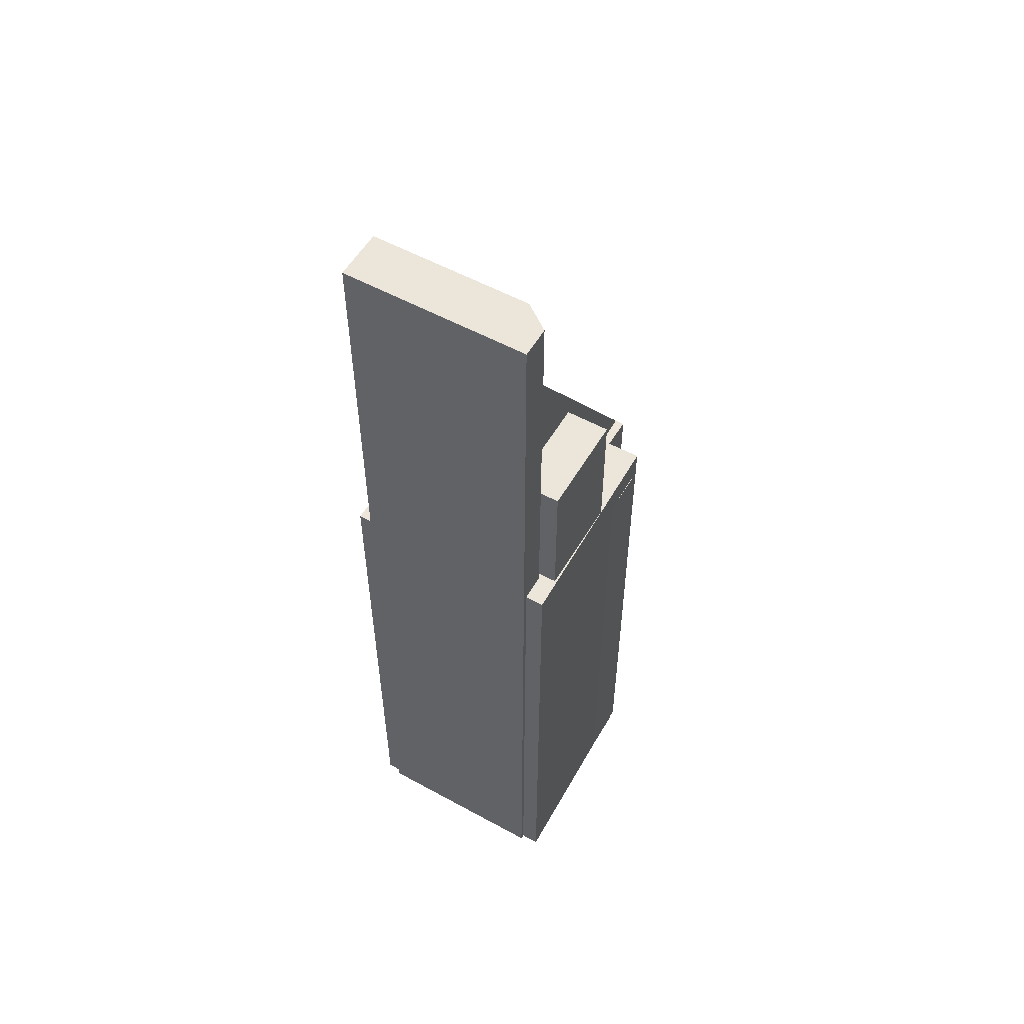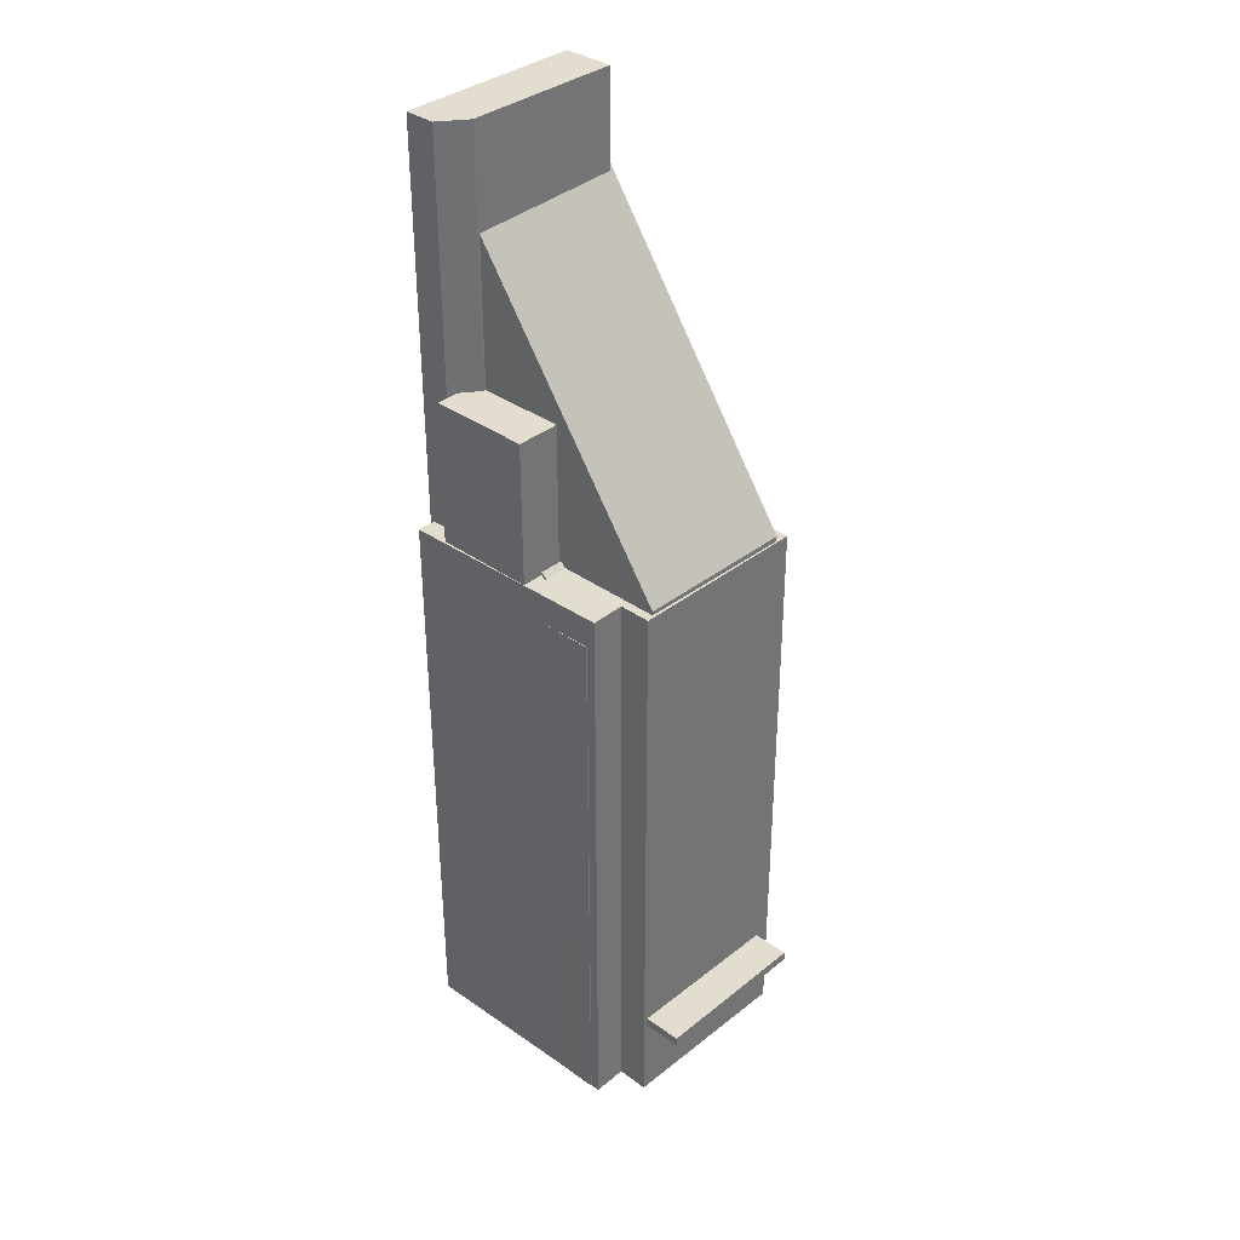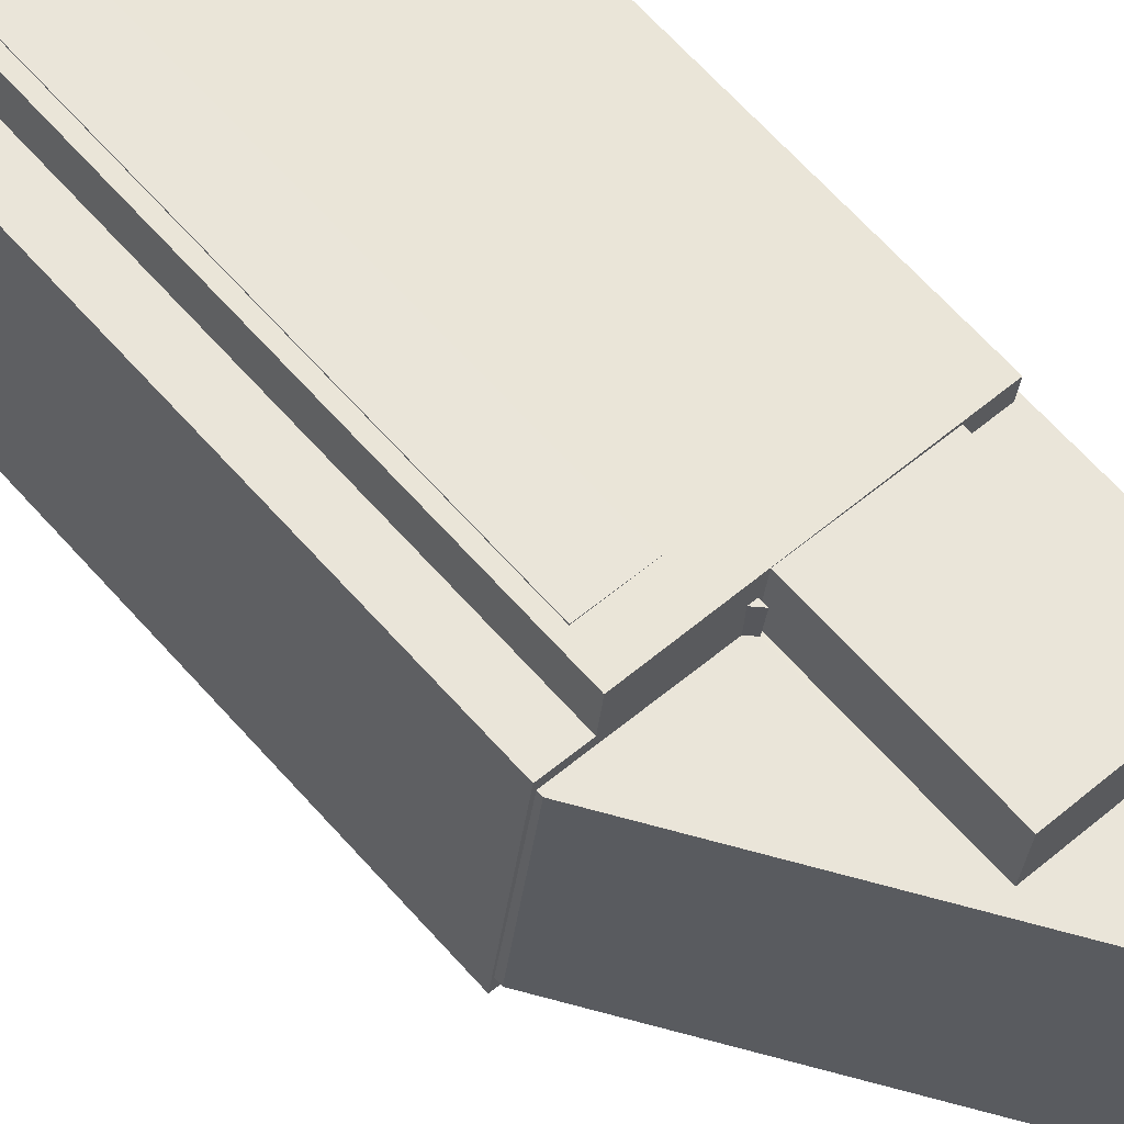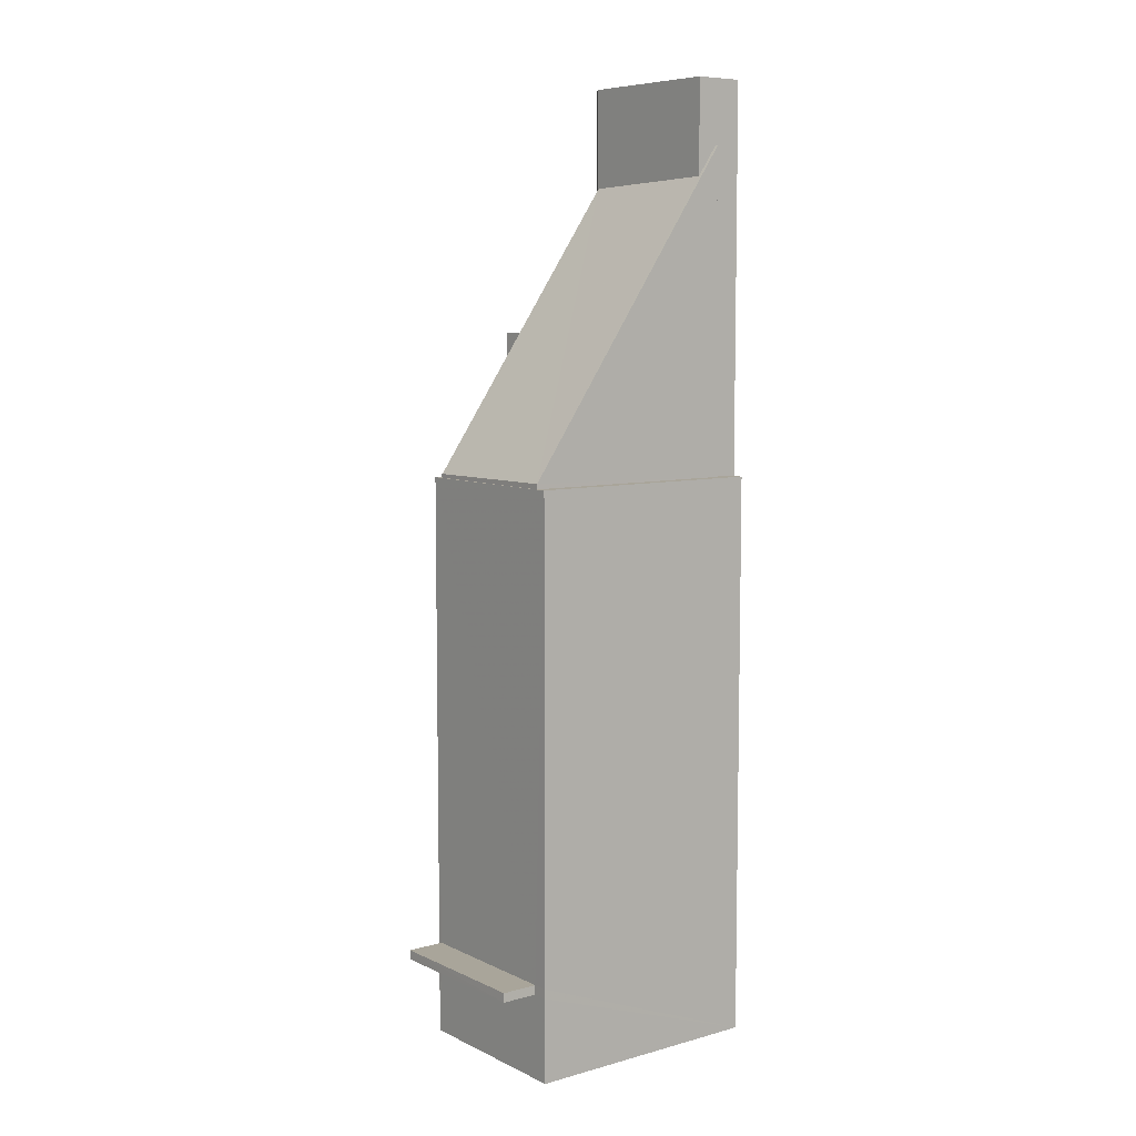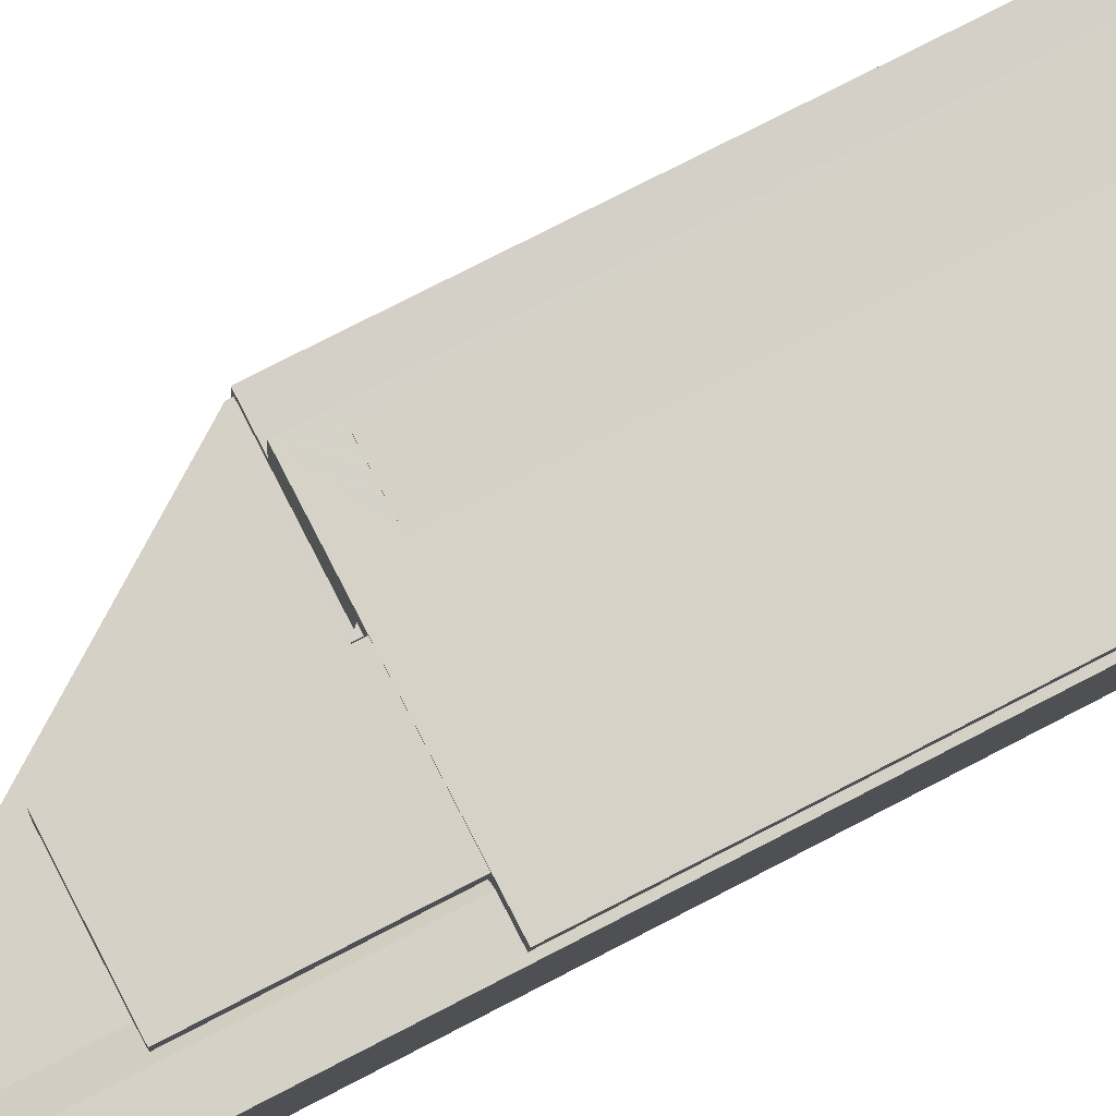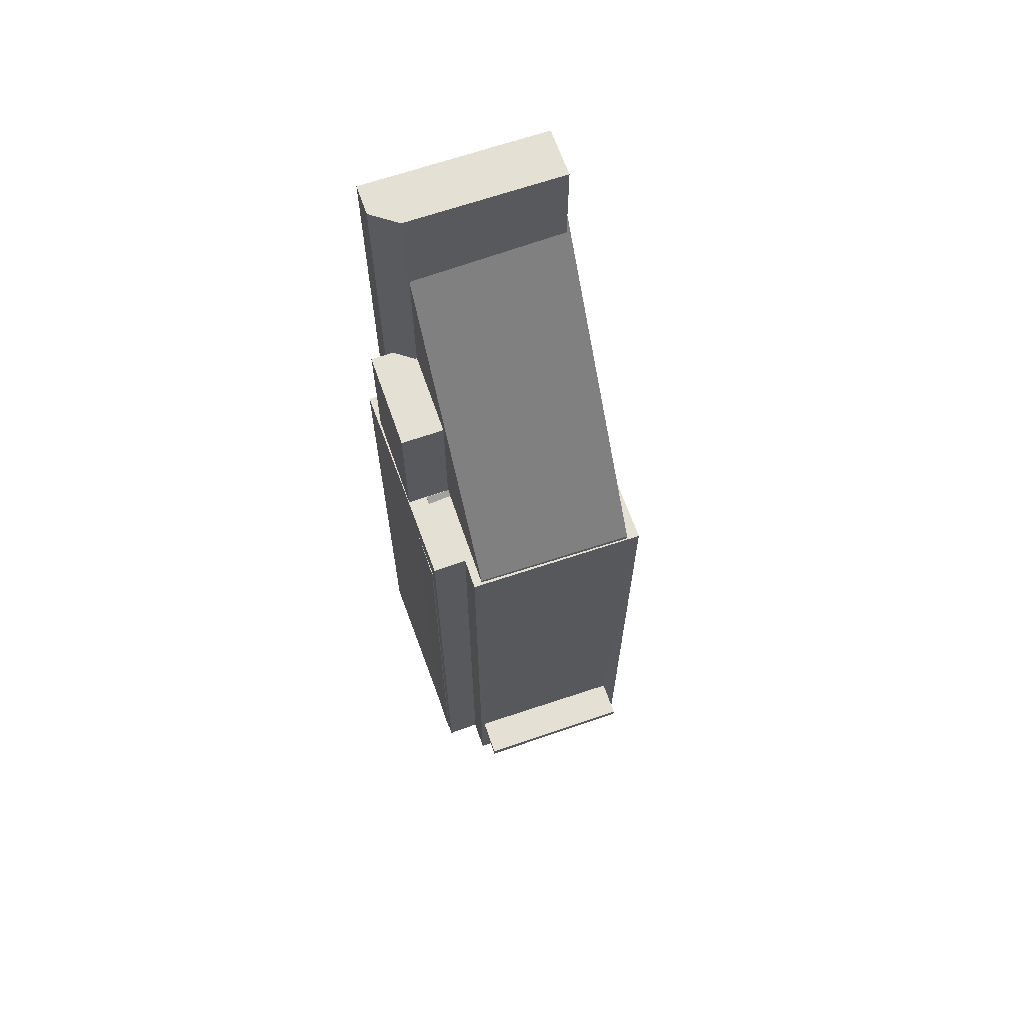
<metadata>
{"format":"obj","ext":"obj","renderer":"f3d","projection":"perspective","resolution":1024,"background":"white","views":[{"elev":55.2,"azim":112.6,"up":"+Z"},{"elev":35.5,"azim":-144.0,"up":"+Z"},{"elev":65.2,"azim":-41.6,"up":"+Y"},{"elev":7.5,"azim":-45.2,"up":"+Z"},{"elev":73.8,"azim":62.4,"up":"+Y"},{"elev":66.0,"azim":-116.5,"up":"+Z"}]}
</metadata>
<code>
v -8639 -4.079e+04 4.474
v -8639 -4.079e+04 4.474
v -8637 -4.079e+04 4.474
v -8640 -4.079e+04 4.475
v -8640 -4.079e+04 4.474
v -8628 -4.079e+04 4.474
v -8628 -4.079e+04 4.474
v -8643 -4.08e+04 4.476
v -8641 -4.079e+04 4.475
v -8628 -4.079e+04 4.474
v -8629 -4.08e+04 4.476
v -8629 -4.08e+04 4.476
v -8630 -4.08e+04 4.476
v -8643 -4.08e+04 9.024
v -8645 -4.08e+04 9.024
v -8644 -4.079e+04 9.023
v -8641 -4.079e+04 9.023
v -8643 -4.08e+04 9.524
v -8644 -4.079e+04 9.523
v -8645 -4.08e+04 9.524
v -8641 -4.079e+04 9.523
v -8640 -4.079e+04 35.17
v -8635 -4.079e+04 35.17
v -8628 -4.079e+04 35.17
v -8630 -4.079e+04 35.17
v -8628 -4.079e+04 35.17
v -8629 -4.08e+04 35.17
v -8631 -4.08e+04 35.17
v -8630 -4.08e+04 35.17
v -8643 -4.08e+04 35.17
v -8641 -4.079e+04 35.17
v -8643 -4.08e+04 35.17
v -8641 -4.079e+04 35.17
v -8640 -4.079e+04 35.17
v -8636 -4.079e+04 35.17
v -8631 -4.08e+04 35.17
v -8630 -4.079e+04 35.17
v -8630 -4.079e+04 35.17
v -8635 -4.079e+04 35.17
v -8636 -4.079e+04 35.17
v -8635 -4.079e+04 35.17
v -8636 -4.079e+04 35.17
v -8639 -4.079e+04 33.59
v -8637 -4.079e+04 33.59
v -8639 -4.079e+04 33.59
v -8635 -4.079e+04 35.48
v -8636 -4.079e+04 35.43
v -8635 -4.079e+04 42.78
v -8631 -4.079e+04 42.78
v -8635 -4.079e+04 42.78
v -8630 -4.079e+04 42.78
v -8631 -4.079e+04 42.78
v -8630 -4.079e+04 42.78
v -8630 -4.079e+04 56.05
v -8631 -4.079e+04 56.05
v -8628 -4.079e+04 56.05
v -8629 -4.08e+04 56.05
v -8632 -4.08e+04 56.05
v -8631 -4.08e+04 52.56
v -8632 -4.08e+04 50.96
v -8631 -4.08e+04 52.56
v -8643 -4.08e+04 35.45
v -8631 -4.079e+04 50.67
v -8641 -4.079e+04 35.38
v -8643 -4.08e+04 9.024
v -8643 -4.08e+04 9.524
f 1 2 3
f 1 4 5
f 6 7 3
f 4 8 9
f 10 11 7
f 12 13 8
f 12 7 11
f 4 1 3
f 3 7 12
f 4 12 8
f 3 12 4
f 14 15 16
f 17 14 16
f 18 19 20
f 18 21 19
f 22 23 24
f 24 25 26
f 27 28 29
f 28 30 29
f 31 30 32
f 31 33 34
f 22 34 35
f 36 28 27
f 25 37 38
f 39 40 41
f 41 23 39
f 23 37 24
f 32 30 28
f 31 32 33
f 33 42 34
f 23 35 39
f 42 35 34
f 22 35 23
f 24 37 25
f 43 44 45
f 42 46 35
f 42 47 46
f 48 49 50
f 50 49 51
f 48 52 49
f 51 49 53
f 54 55 56
f 56 55 57
f 55 58 57
f 59 60 61
f 61 60 62
f 62 63 64
f 62 60 63
f 18 20 15
f 14 18 15
f 15 19 16
f 15 20 19
f 21 16 19
f 21 17 16
f 9 8 14
f 9 21 31
f 31 18 30
f 8 65 14
f 18 66 30
f 21 18 31
f 9 17 21
f 9 14 17
f 8 13 65
f 13 29 66
f 65 13 66
f 29 30 66
f 9 34 4
f 9 31 34
f 4 22 5
f 4 34 22
f 1 5 43
f 5 22 43
f 3 44 6
f 44 22 24
f 43 22 44
f 6 44 24
f 27 29 13
f 12 27 13
f 7 6 24
f 26 7 24
f 18 65 66
f 18 14 65
f 1 45 2
f 1 43 45
f 44 2 45
f 44 3 2
f 47 39 46
f 47 40 39
f 39 35 46
f 41 48 50
f 23 41 50
f 23 50 51
f 37 23 51
f 38 37 51
f 53 38 51
f 10 26 56
f 56 26 54
f 10 7 26
f 54 26 25
f 56 11 10
f 56 57 11
f 58 60 59
f 58 59 57
f 57 27 11
f 11 27 12
f 59 36 27
f 59 27 57
f 63 60 55
f 52 63 49
f 60 58 55
f 49 63 55
f 25 53 54
f 54 53 55
f 25 38 53
f 55 53 49
f 32 62 64
f 33 32 64
f 41 40 47
f 41 47 48
f 63 52 48
f 47 42 64
f 42 33 64
f 63 48 64
f 48 47 64
f 59 61 28
f 36 59 28
f 28 62 32
f 28 61 62

</code>
